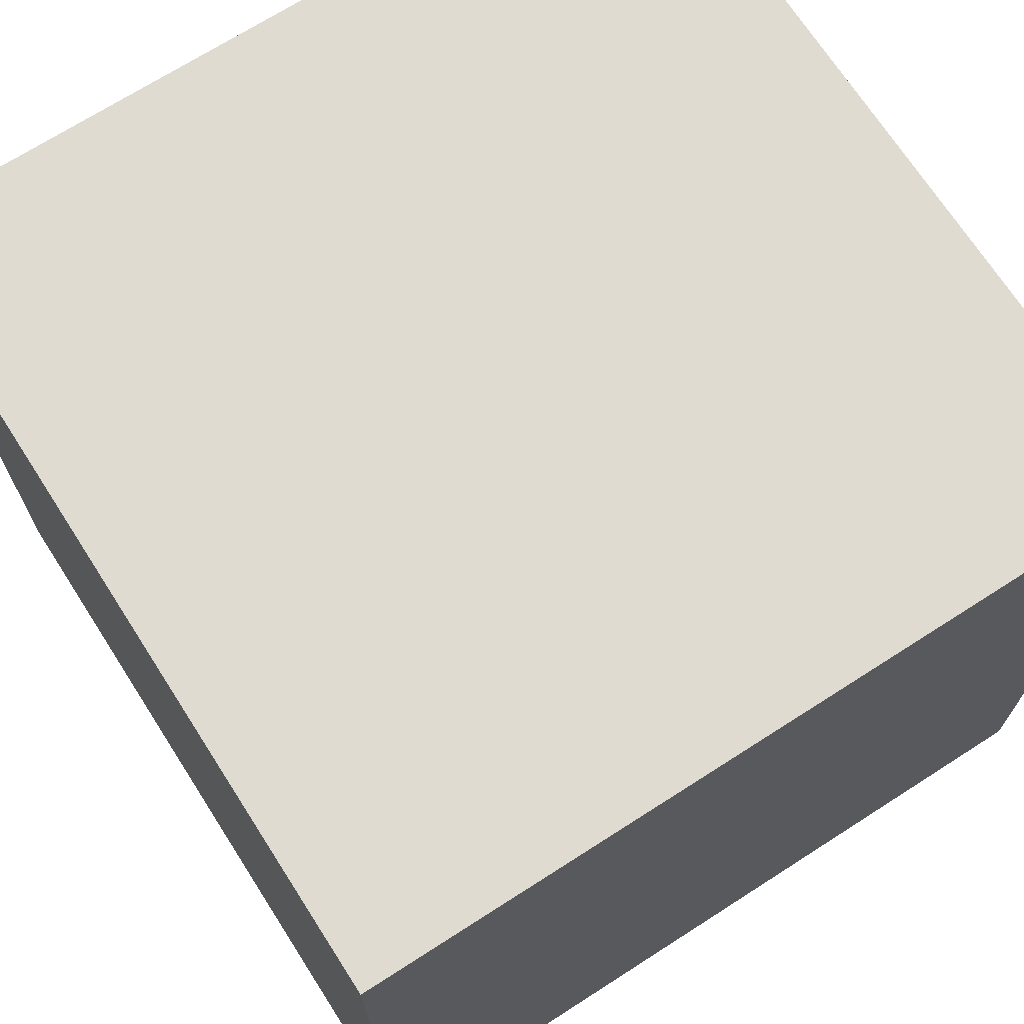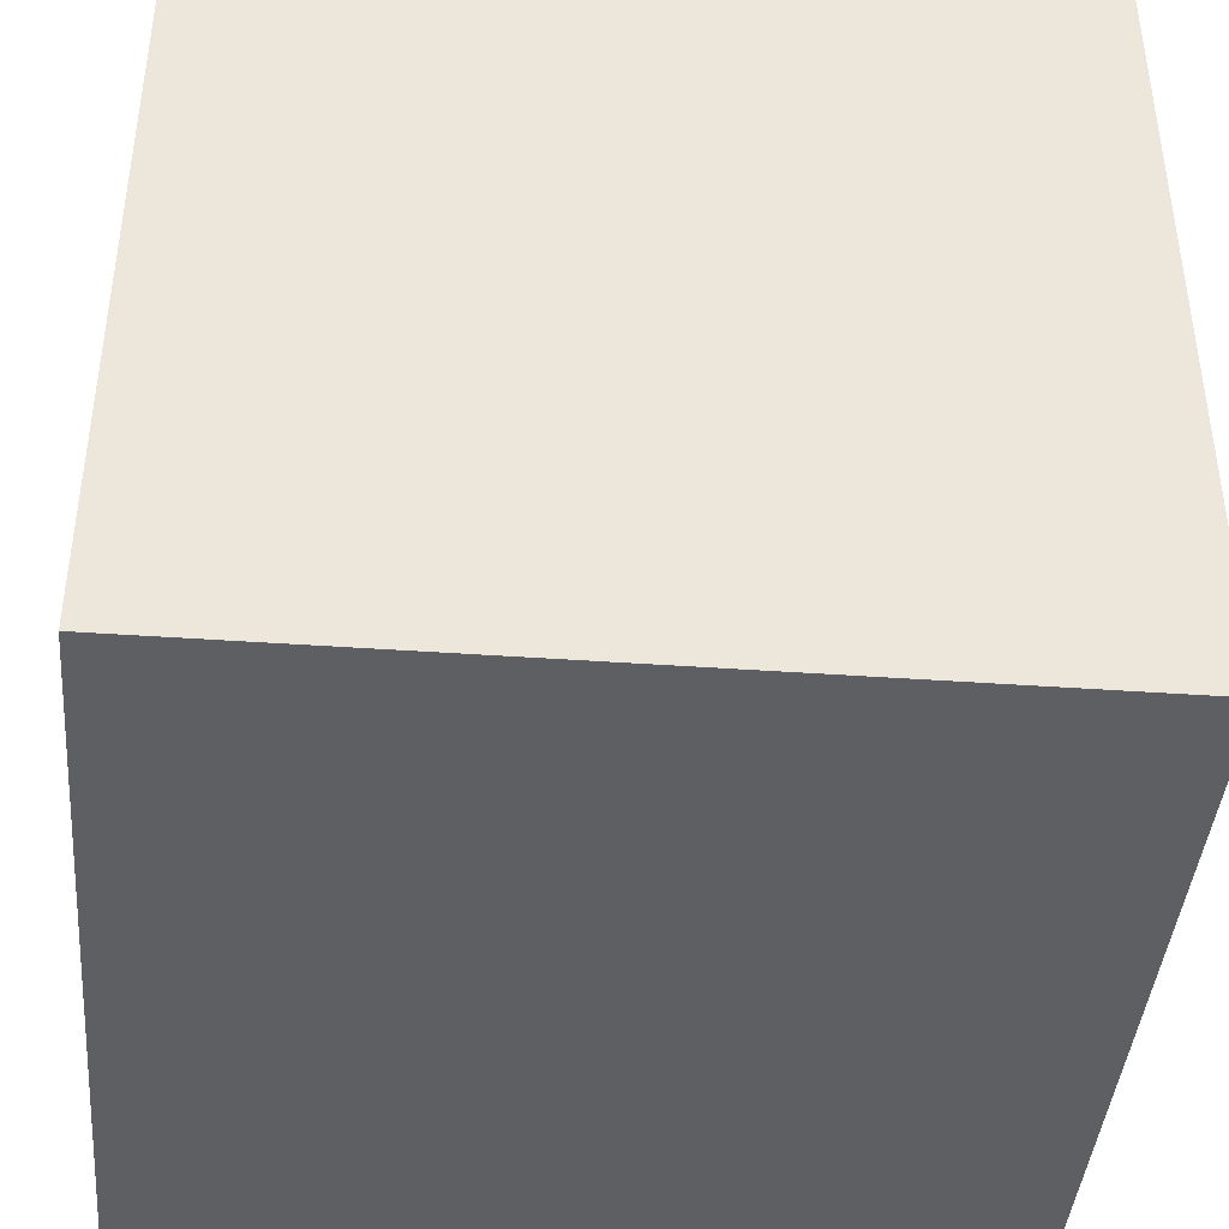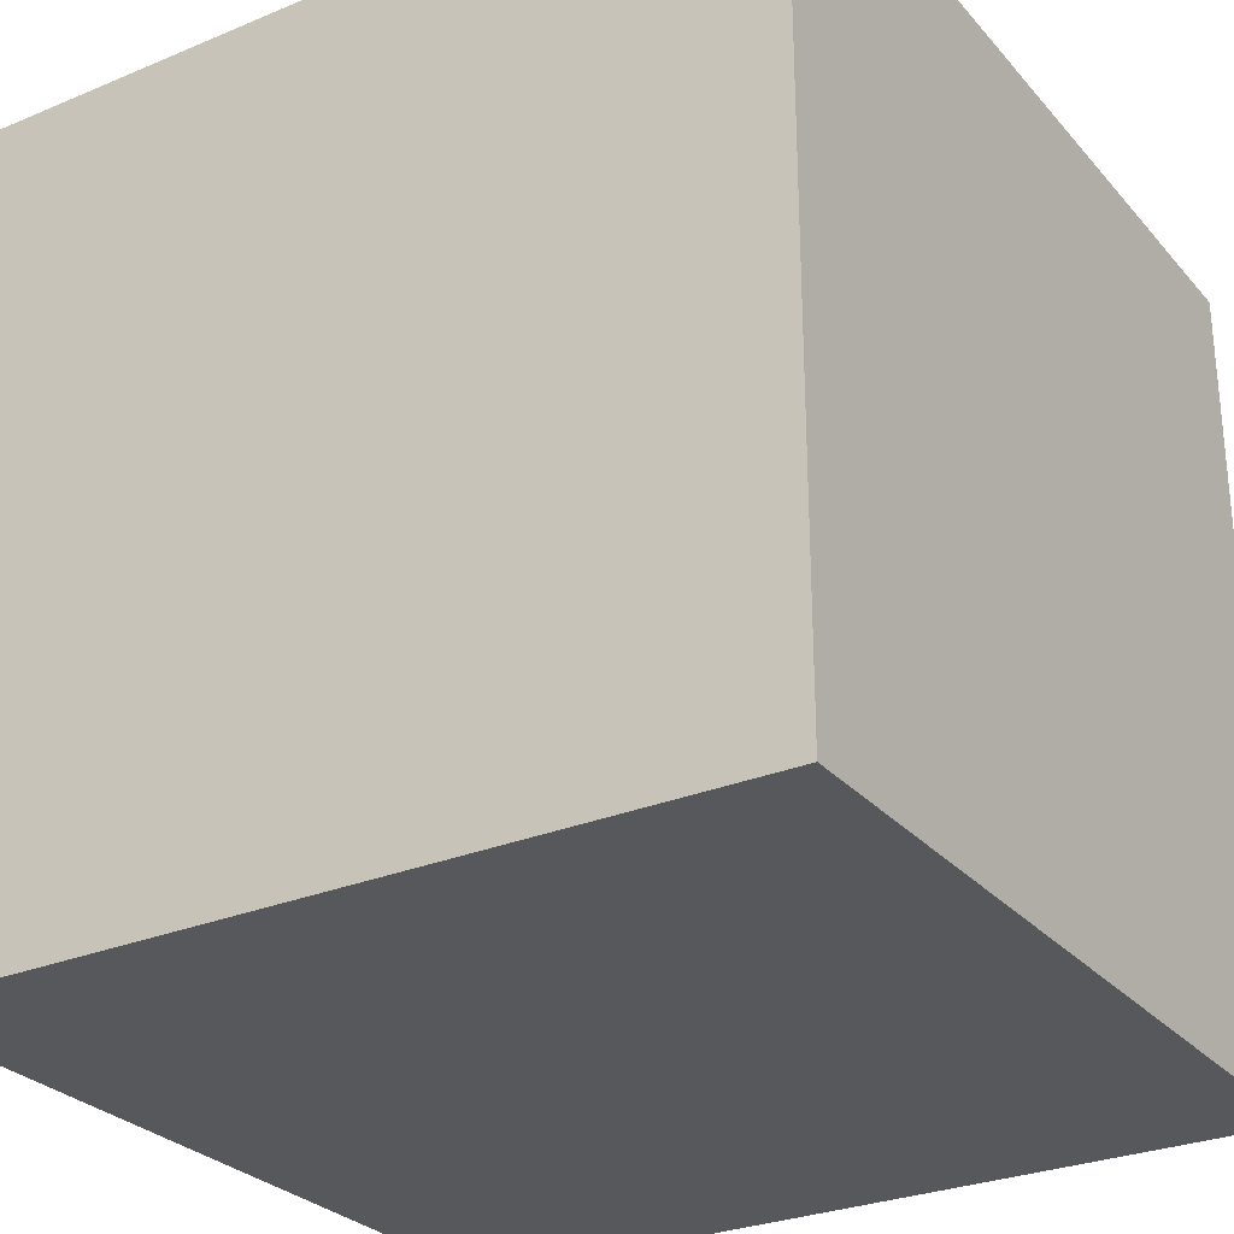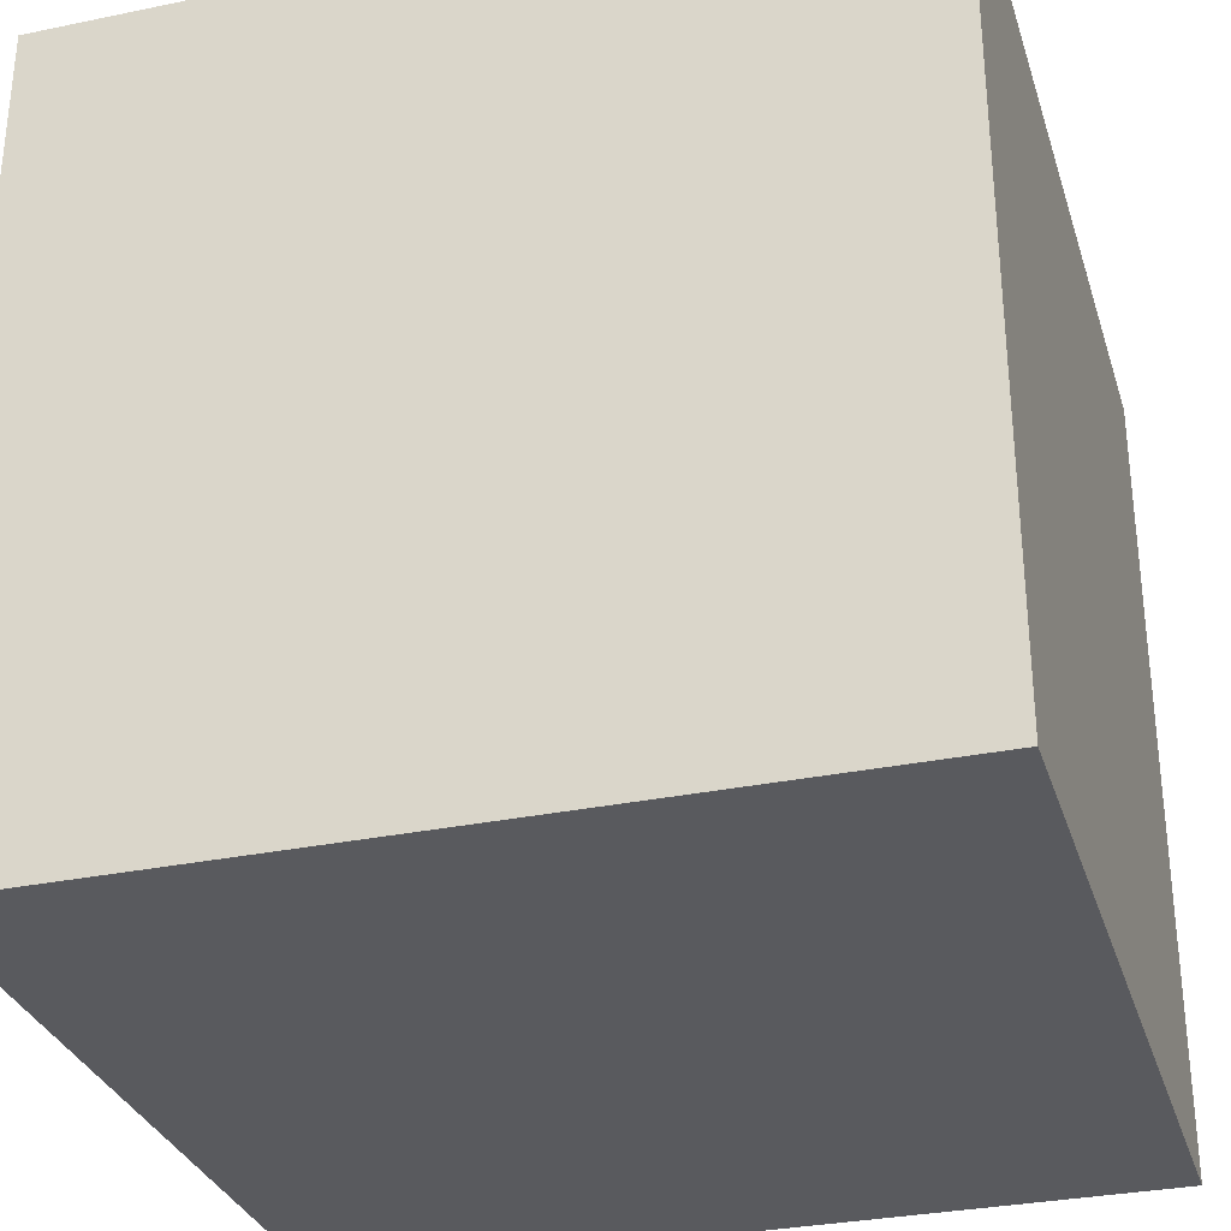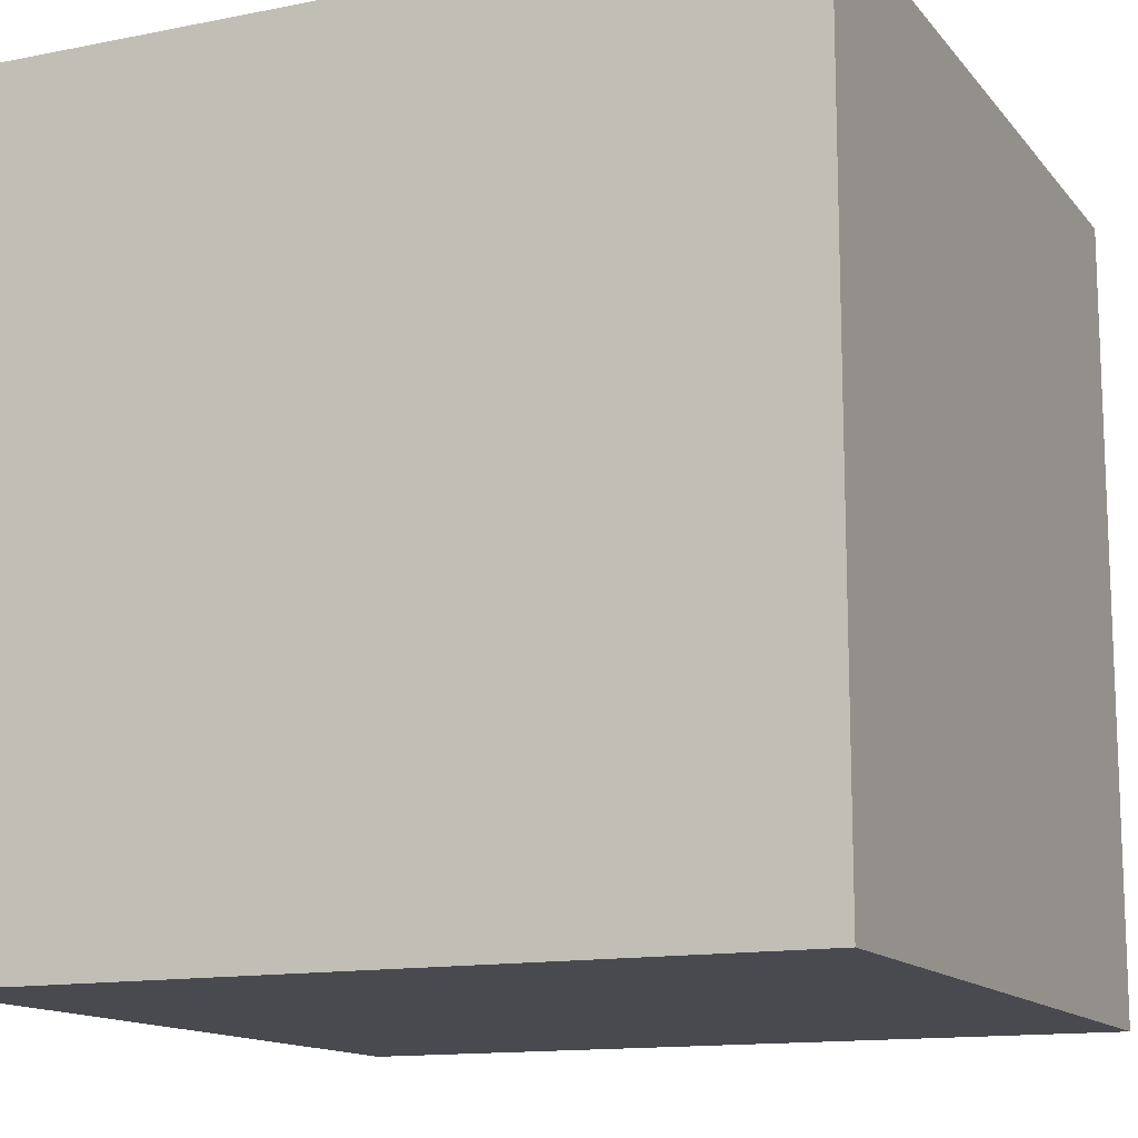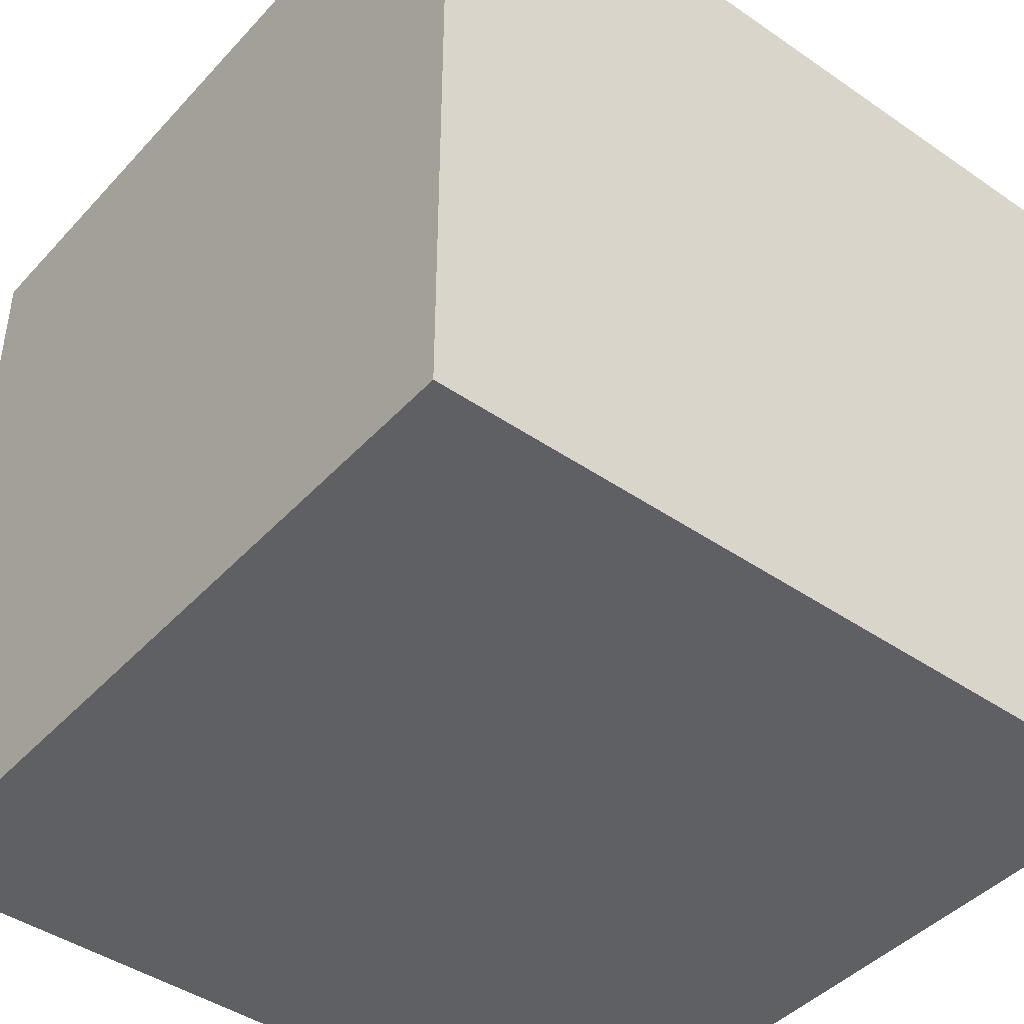
<metadata>
{"format":"obj","ext":"obj","renderer":"f3d","projection":"perspective","resolution":1024,"background":"white","views":[{"elev":70.2,"azim":-32.7,"up":"+Z"},{"elev":-41.7,"azim":-94.9,"up":"+Z"},{"elev":-28.3,"azim":-57.8,"up":"+Z"},{"elev":-31.3,"azim":16.4,"up":"+Z"},{"elev":-13.5,"azim":-155.8,"up":"+Y"},{"elev":-43.7,"azim":51.0,"up":"+Y"}]}
</metadata>
<code>
o
v -0.5 -0.5 0.5
v -0.5 -0.5 -0.5
v -0.5 -0.4 0.4
v -0.5 -0.4 -0.4
v -0.5 -0.3 0.1
v -0.5 -0.3 -0.1
v -0.5 -0.2 0.2
v -0.5 -0.2 0.1
v -0.5 -0.2 -0.1
v -0.5 -0.2 -0.2
v -0.5 -0.1 0.1
v -0.5 -0.1 0
v -0.5 0 0.2
v -0.5 0 0
v -0.5 0.1 0.2
v -0.5 0.1 0.1
v -0.5 0.2 0.2
v -0.5 0.2 0.1
v -0.5 0.2 -0.1
v -0.5 0.2 -0.2
v -0.5 0.3 0.1
v -0.5 0.3 -0.1
v -0.5 0.4 0.4
v -0.5 0.4 -0.4
v -0.5 0.5 0.5
v -0.5 0.5 -0.5
v 0.5 -0.5 0.5
v 0.5 -0.5 -0.5
v 0.5 -0.4 0.4
v 0.5 -0.4 -0.4
v 0.5 -0.3 0.1
v 0.5 -0.3 -0.1
v 0.5 -0.2 0.2
v 0.5 -0.2 0.1
v 0.5 -0.2 -0.1
v 0.5 -0.2 -0.2
v 0.5 -0.1 0
v 0.5 -0.1 -0.1
v 0.5 0 0
v 0.5 0 -0.2
v 0.5 0.1 -0.1
v 0.5 0.1 -0.2
v 0.5 0.2 0.2
v 0.5 0.2 0.1
v 0.5 0.2 -0.1
v 0.5 0.2 -0.2
v 0.5 0.3 0.1
v 0.5 0.3 -0.1
v 0.5 0.4 0.4
v 0.5 0.4 -0.4
v 0.5 0.5 0.5
v 0.5 0.5 -0.5
v -0.5 -0.5 0.5
v -0.5 0.5 0.5
v -0.4 -0.4 0.5
v -0.4 0.4 0.5
v -0.2 -0.2 0.5
v -0.2 0.2 0.5
v -0.1 -0.3 0.5
v -0.1 -0.2 0.5
v -0.1 0.2 0.5
v -0.1 0.3 0.5
v 0 -0.1 0.5
v 0 0 0.5
v 0.1 -0.3 0.5
v 0.1 -0.2 0.5
v 0.1 -0.1 0.5
v 0.1 0.1 0.5
v 0.1 0.2 0.5
v 0.1 0.3 0.5
v 0.2 -0.2 0.5
v 0.2 0 0.5
v 0.2 0.1 0.5
v 0.2 0.2 0.5
v 0.4 -0.4 0.5
v 0.4 0.4 0.5
v 0.5 -0.5 0.5
v 0.5 0.5 0.5
v -0.5 -0.5 -0.5
v -0.5 0.5 -0.5
v -0.4 -0.4 -0.5
v -0.4 0.4 -0.5
v -0.2 -0.2 -0.5
v -0.2 0 -0.5
v -0.2 0.1 -0.5
v -0.2 0.2 -0.5
v -0.1 -0.3 -0.5
v -0.1 -0.2 -0.5
v -0.1 -0.1 -0.5
v -0.1 0.1 -0.5
v -0.1 0.2 -0.5
v -0.1 0.3 -0.5
v 0 -0.1 -0.5
v 0 0 -0.5
v 0.1 -0.3 -0.5
v 0.1 -0.2 -0.5
v 0.1 0.2 -0.5
v 0.1 0.3 -0.5
v 0.2 -0.2 -0.5
v 0.2 0.2 -0.5
v 0.4 -0.4 -0.5
v 0.4 0.4 -0.5
v 0.5 -0.5 -0.5
v 0.5 0.5 -0.5
v -0.5 -0.5 0.5
v 0.5 -0.5 0.5
v -0.4 -0.5 0.4
v 0.4 -0.5 0.4
v -0.2 -0.5 0.2
v -0.1 -0.5 0.2
v 0 -0.5 0.2
v 0.2 -0.5 0.2
v -0.3 -0.5 0.1
v -0.2 -0.5 0.1
v -0.1 -0.5 0.1
v 0.1 -0.5 0.1
v 0.2 -0.5 0.1
v 0.3 -0.5 0.1
v 0 -0.5 0
v 0.1 -0.5 0
v -0.3 -0.5 -0.1
v -0.2 -0.5 -0.1
v 0.2 -0.5 -0.1
v 0.3 -0.5 -0.1
v -0.2 -0.5 -0.2
v 0.2 -0.5 -0.2
v -0.4 -0.5 -0.4
v 0.4 -0.5 -0.4
v -0.5 -0.5 -0.5
v 0.5 -0.5 -0.5
v -0.5 0.5 0.5
v 0.5 0.5 0.5
v -0.4 0.5 0.4
v 0.4 0.5 0.4
v -0.2 0.5 0.2
v 0.2 0.5 0.2
v -0.3 0.5 0.1
v -0.2 0.5 0.1
v 0.2 0.5 0.1
v 0.3 0.5 0.1
v 0 0.5 0
v 0.1 0.5 0
v -0.3 0.5 -0.1
v -0.2 0.5 -0.1
v -0.1 0.5 -0.1
v 0.1 0.5 -0.1
v 0.2 0.5 -0.1
v 0.3 0.5 -0.1
v -0.2 0.5 -0.2
v -0.1 0.5 -0.2
v 0 0.5 -0.2
v 0.2 0.5 -0.2
v -0.4 0.5 -0.4
v 0.4 0.5 -0.4
v -0.5 0.5 -0.5
v 0.5 0.5 -0.5
f 3 2 1
f 4 2 3
f 5 4 3
f 6 4 5
f 7 5 3
f 8 6 5
f 8 5 7
f 9 4 6
f 9 6 8
f 10 4 9
f 11 8 7
f 11 9 8
f 12 9 11
f 13 7 3
f 13 11 7
f 13 12 11
f 14 9 12
f 14 12 13
f 15 13 3
f 15 14 13
f 16 14 15
f 17 15 3
f 17 16 15
f 18 14 16
f 18 16 17
f 19 9 14
f 19 14 18
f 19 10 9
f 20 4 10
f 20 10 19
f 21 19 18
f 21 18 17
f 22 20 19
f 22 19 21
f 23 3 1
f 23 21 17
f 23 22 21
f 23 17 3
f 24 20 22
f 24 22 23
f 24 2 4
f 24 4 20
f 25 23 1
f 25 24 23
f 26 2 24
f 26 24 25
f 27 28 29
f 29 28 30
f 29 30 31
f 31 30 32
f 29 31 33
f 31 32 34
f 33 31 34
f 32 30 35
f 34 32 35
f 35 30 36
f 34 35 37
f 35 36 38
f 37 35 38
f 34 37 39
f 37 38 39
f 36 30 40
f 39 38 40
f 38 36 40
f 39 40 41
f 40 30 42
f 41 40 42
f 33 34 43
f 29 33 43
f 34 39 44
f 43 34 44
f 39 41 44
f 41 42 45
f 44 41 45
f 42 30 46
f 45 42 46
f 44 45 47
f 43 44 47
f 45 46 48
f 47 45 48
f 27 29 49
f 43 47 49
f 47 48 49
f 29 43 49
f 48 46 50
f 49 48 50
f 30 28 50
f 46 30 50
f 27 49 51
f 49 50 51
f 50 28 52
f 51 50 52
f 55 54 53
f 56 54 55
f 57 56 55
f 58 56 57
f 59 57 55
f 60 58 57
f 60 57 59
f 61 56 58
f 61 58 60
f 62 56 61
f 63 61 60
f 64 61 63
f 65 60 59
f 65 59 55
f 66 63 60
f 66 60 65
f 67 64 63
f 67 63 66
f 68 61 64
f 69 62 61
f 69 61 68
f 70 56 62
f 70 62 69
f 71 66 65
f 71 67 66
f 72 64 67
f 72 67 71
f 72 68 64
f 73 69 68
f 73 68 72
f 74 70 69
f 74 69 73
f 75 55 53
f 75 71 65
f 75 74 73
f 75 65 55
f 75 73 72
f 75 72 71
f 76 70 74
f 76 74 75
f 76 54 56
f 76 56 70
f 77 75 53
f 77 76 75
f 78 54 76
f 78 76 77
f 79 80 81
f 81 80 82
f 81 82 83
f 83 82 84
f 84 82 85
f 85 82 86
f 81 83 87
f 83 84 88
f 87 83 88
f 88 84 89
f 84 85 90
f 85 86 90
f 86 82 91
f 90 86 91
f 91 82 92
f 89 84 93
f 88 89 93
f 84 90 94
f 93 84 94
f 90 91 94
f 81 87 95
f 87 88 95
f 88 93 96
f 95 88 96
f 93 94 96
f 94 91 97
f 96 94 97
f 91 92 97
f 92 82 98
f 97 92 98
f 95 96 99
f 96 97 99
f 97 98 100
f 99 97 100
f 79 81 101
f 81 95 101
f 99 100 101
f 95 99 101
f 100 98 102
f 101 100 102
f 82 80 102
f 98 82 102
f 79 101 103
f 101 102 103
f 102 80 104
f 103 102 104
f 107 106 105
f 108 106 107
f 109 108 107
f 110 108 109
f 111 108 110
f 112 108 111
f 113 109 107
f 114 110 109
f 114 109 113
f 115 111 110
f 115 110 114
f 116 112 111
f 117 108 112
f 117 112 116
f 118 108 117
f 119 116 111
f 119 111 115
f 119 115 114
f 120 117 116
f 120 116 119
f 121 113 107
f 121 114 113
f 122 120 119
f 122 114 121
f 122 119 114
f 123 117 120
f 123 120 122
f 123 118 117
f 124 108 118
f 124 118 123
f 125 123 122
f 125 122 121
f 126 124 123
f 126 123 125
f 127 107 105
f 127 125 121
f 127 126 125
f 127 121 107
f 128 124 126
f 128 126 127
f 128 106 108
f 128 108 124
f 129 127 105
f 129 128 127
f 130 106 128
f 130 128 129
f 131 132 133
f 133 132 134
f 133 134 135
f 135 134 136
f 133 135 137
f 135 136 138
f 137 135 138
f 136 134 139
f 138 136 139
f 139 134 140
f 138 139 141
f 141 139 142
f 137 138 143
f 133 137 143
f 138 141 144
f 143 138 144
f 144 141 145
f 142 139 146
f 141 142 146
f 139 140 147
f 146 139 147
f 140 134 148
f 147 140 148
f 144 145 149
f 143 144 149
f 145 141 150
f 149 145 150
f 146 147 151
f 150 141 151
f 141 146 151
f 147 148 152
f 151 147 152
f 131 133 153
f 143 149 153
f 151 152 153
f 133 143 153
f 150 151 153
f 149 150 153
f 152 148 154
f 153 152 154
f 134 132 154
f 148 134 154
f 131 153 155
f 153 154 155
f 154 132 156
f 155 154 156

</code>
